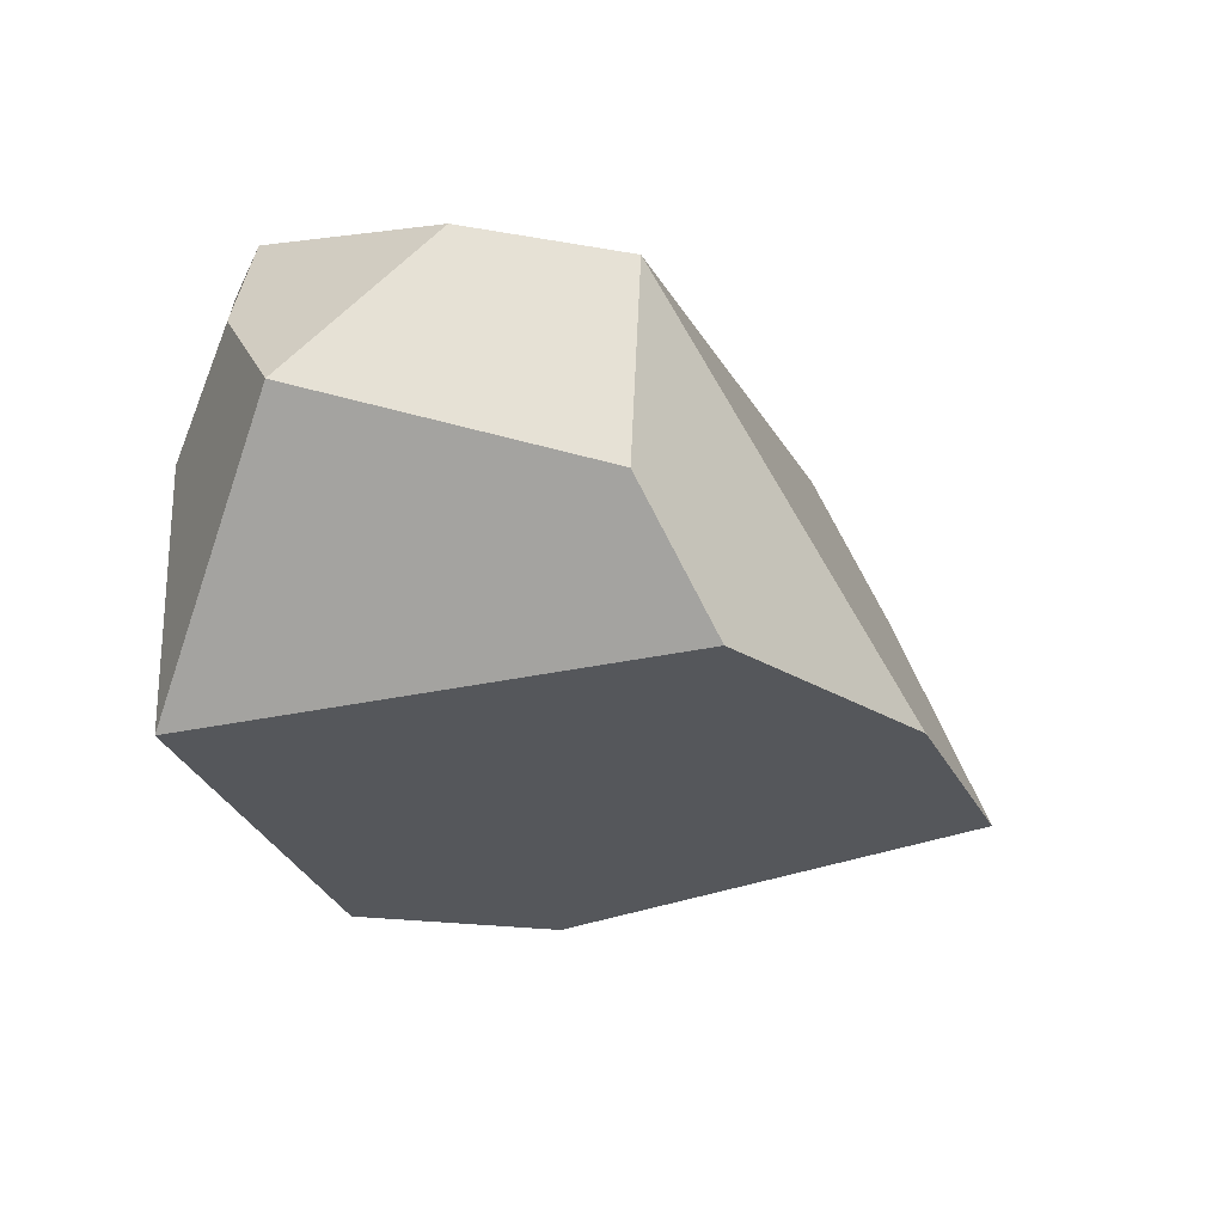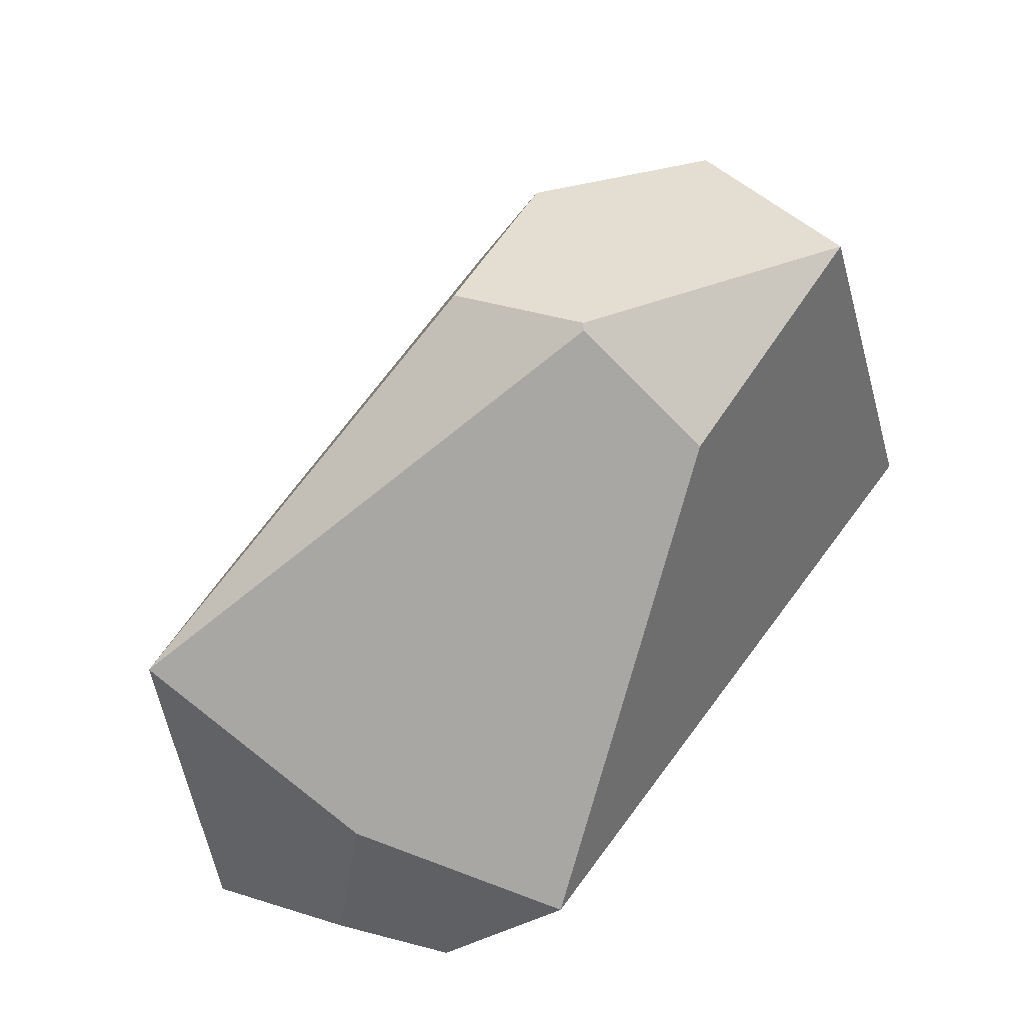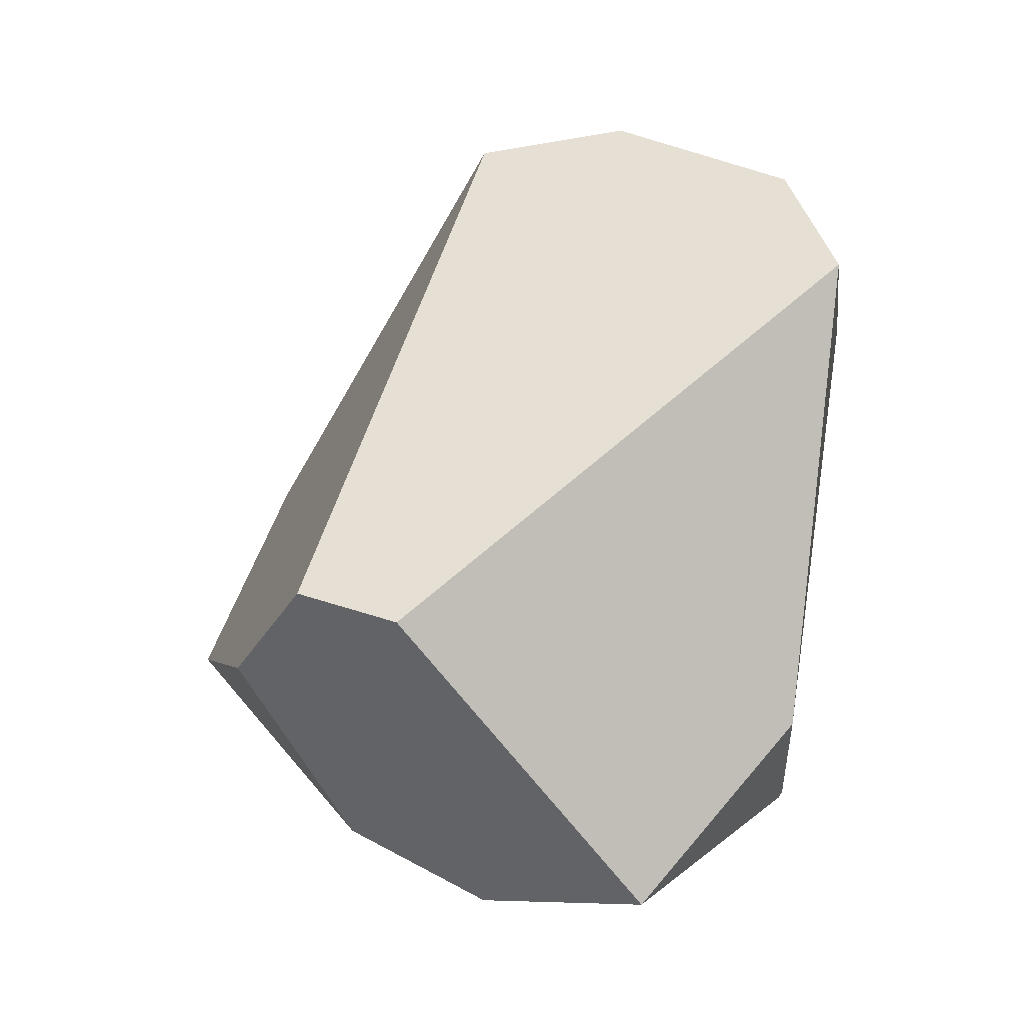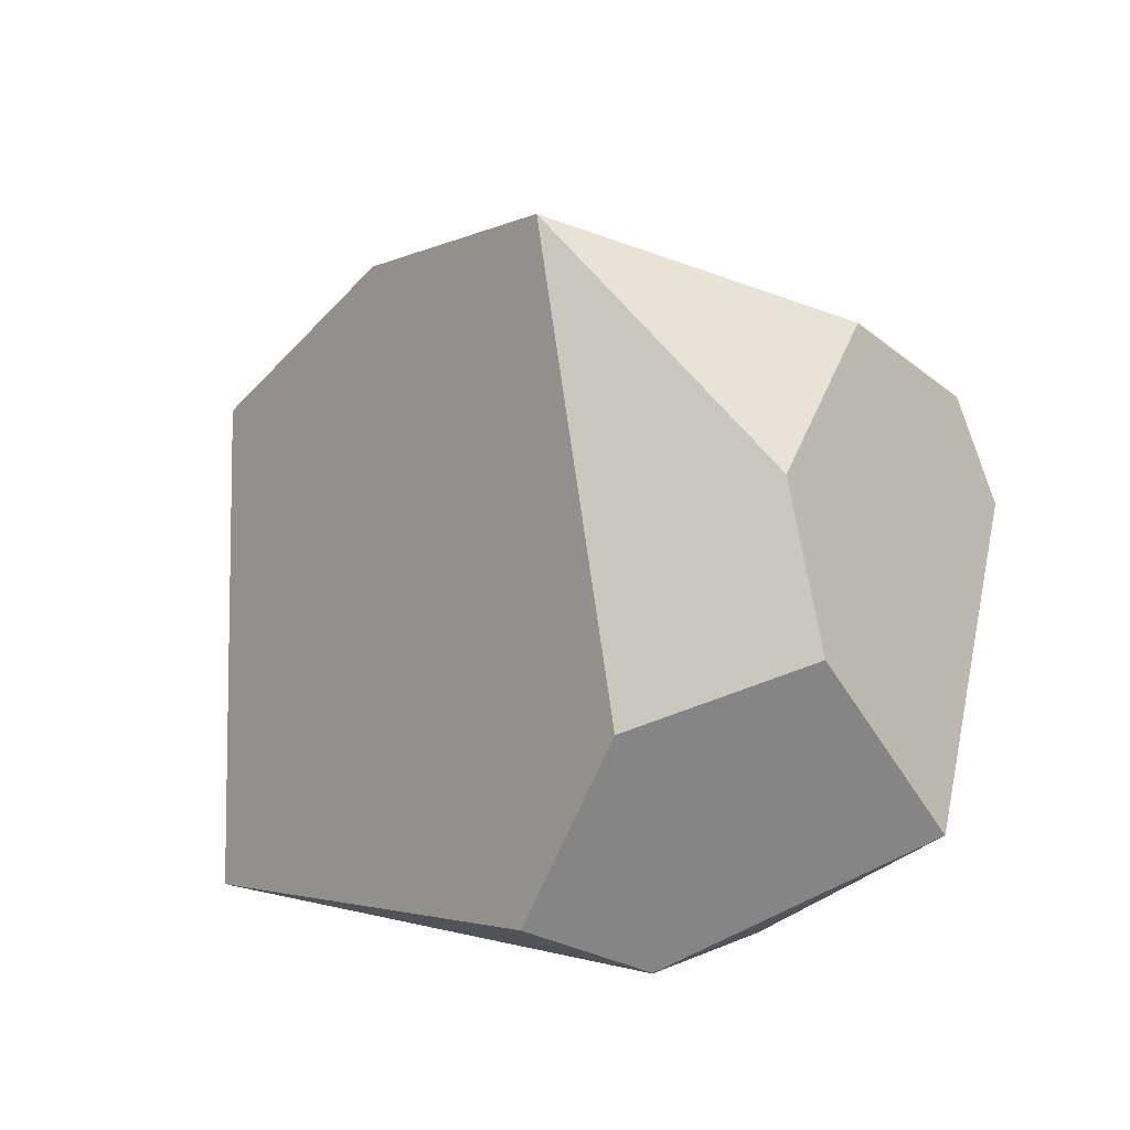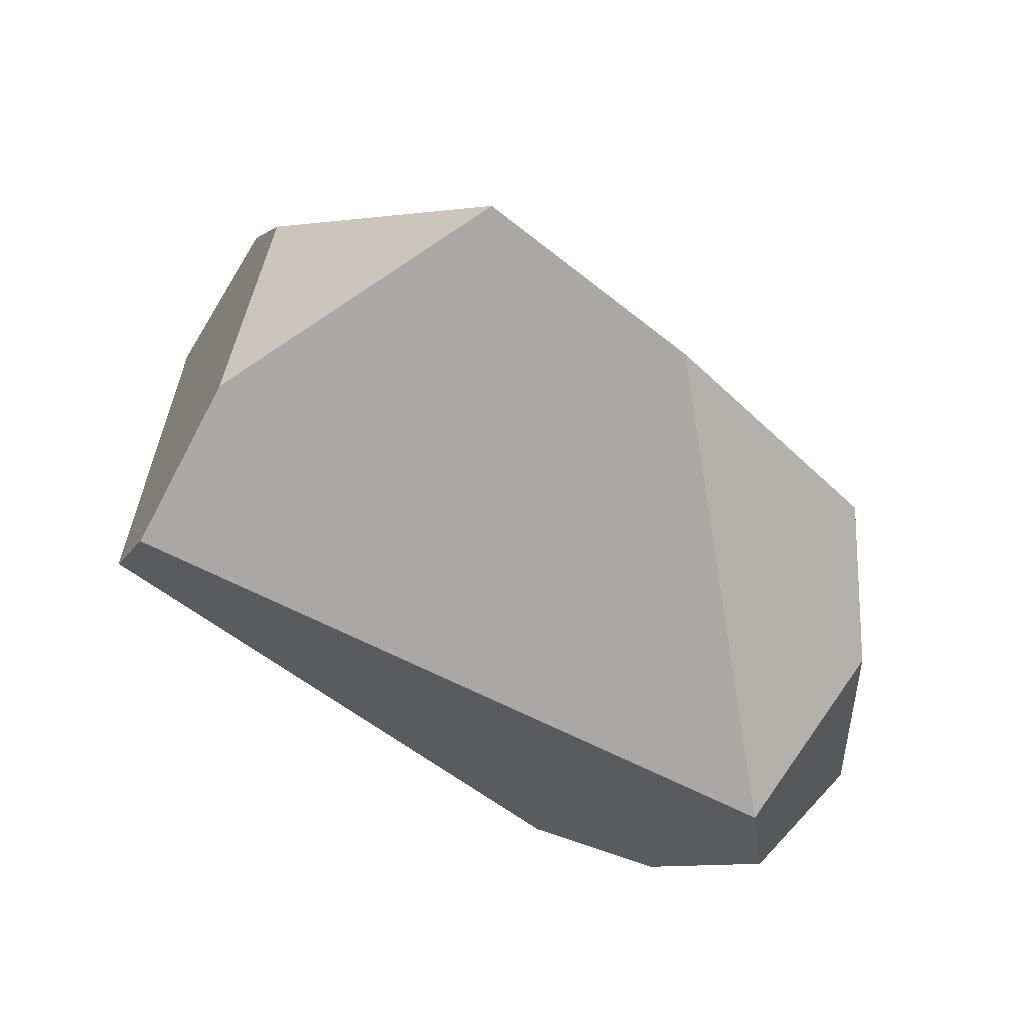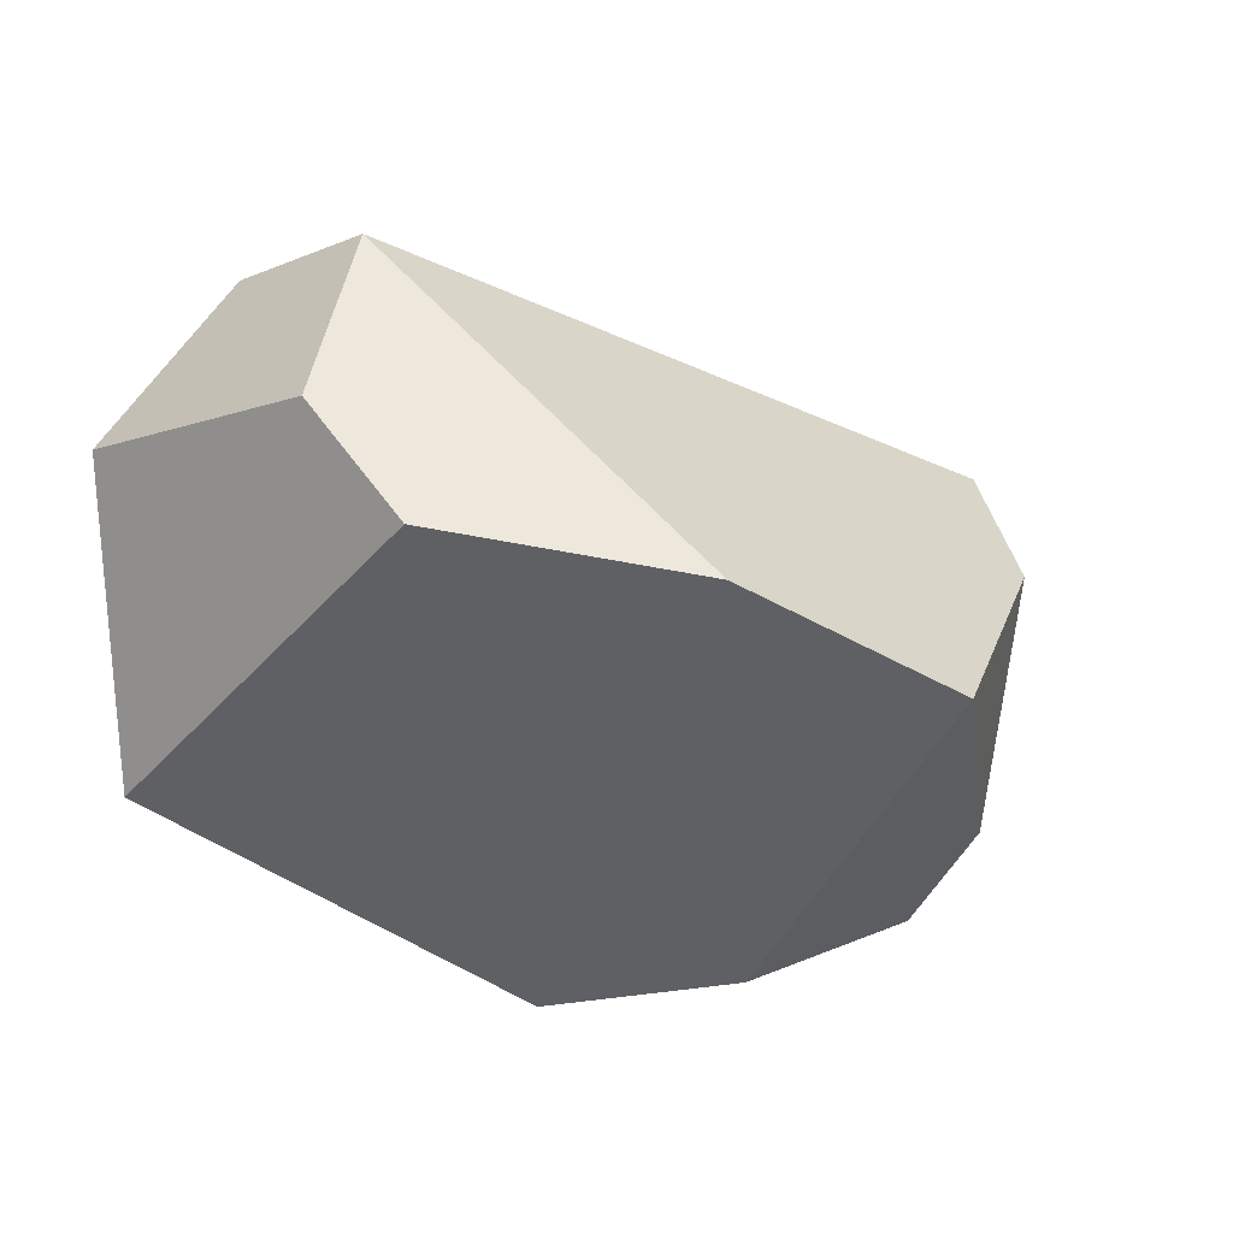
<metadata>
{"format":"obj","ext":"obj","renderer":"f3d","projection":"perspective","resolution":1024,"background":"white","views":[{"elev":-11.4,"azim":98.7,"up":"+Z"},{"elev":-73.1,"azim":-144.4,"up":"+Y"},{"elev":46.4,"azim":-82.6,"up":"+Z"},{"elev":9.3,"azim":-147.2,"up":"+Y"},{"elev":76.5,"azim":21.2,"up":"+Y"},{"elev":-29.7,"azim":140.7,"up":"+Z"}]}
</metadata>
<code>
g Icosphere.006
v -2.718 1.423 -1.317
v -0.7859 3.197 -1.532
v -2.4 2.367 0.4125
v 2.317 -1.846 2.357
v 2.869 -1.889 1.622
v 2.061 -2.494 0.8258
v 2.317 -1.846 2.357
v 2.061 -2.494 0.8258
v 1.165 -2.366 2.367
v 2.904 0.9922 1.936
v 3.164 -0.2786 2.133
v 2.317 -1.846 2.357
v -2.641 1.714 1.726
v 1.165 -2.366 2.367
v -2.941 0.8651 1.85
v -1.875 -0.3642 -2.207
v -0.7859 3.197 -1.532
v -2.718 1.423 -1.317
v -3.15 0.1919 -1.528
v 2.569 -2.406 -1.204
v -1.725 -2.339 -1.425
v -1.928 -2.326 -0.1739
v 2.061 -2.494 0.8258
v 1.165 -2.366 2.367
v -1.754 -2.316 -1.469
v -3.651 -1.196 -0.5734
v -1.928 -2.326 -0.1739
v -1.725 -2.339 -1.425
v -2.941 0.8651 1.85
v -3.651 -1.196 -0.5734
v -3.15 0.1919 -1.528
v -2.718 1.423 -1.317
v -2.641 1.714 1.726
v -2.4 2.367 0.4125
v 3.672 -1.368 0.952
v 3.164 -0.2786 2.133
v 2.904 0.9922 1.936
v 3.305 0.9771 0.3548
v 2.569 -2.406 -1.204
v 3.672 -1.368 0.952
v 3.305 0.9771 0.3548
v 2.777 1.519 -0.7306
v 3.672 -1.368 0.952
v 2.869 -1.889 1.622
v 2.317 -1.846 2.357
v 3.164 -0.2786 2.133
v 3.305 0.9771 0.3548
v 2.904 0.9922 1.936
v 1.037 2.762 -1.077
v 2.777 1.519 -0.7306
v 1.165 -2.366 2.367
v -1.928 -2.326 -0.1739
v -3.651 -1.196 -0.5734
v -2.941 0.8651 1.85
v -2.4 2.367 0.4125
v -0.7859 3.197 -1.532
v 1.037 2.762 -1.077
v 2.904 0.9922 1.936
v -2.641 1.714 1.726
v 2.569 -2.406 -1.204
v -1.039 -1.934 -2.143
v -1.754 -2.316 -1.469
v -1.725 -2.339 -1.425
v -1.754 -2.316 -1.469
v -1.039 -1.934 -2.143
v -1.875 -0.3642 -2.207
v -3.651 -1.196 -0.5734
v -3.15 0.1919 -1.528
v 2.569 -2.406 -1.204
v 2.777 1.519 -0.7306
v 1.037 2.762 -1.077
v -1.039 -1.934 -2.143
v -0.7859 3.197 -1.532
v -1.875 -0.3642 -2.207
v 3.672 -1.368 0.952
v 2.569 -2.406 -1.204
v 2.061 -2.494 0.8258
v 2.869 -1.889 1.622
g Icosphere.006_0
f 3 2 1
f 6 5 4
f 9 8 7
f 12 11 10
f 10 13 12
f 13 14 12
f 13 15 14
f 18 17 16
f 19 18 16
f 22 21 20
f 20 23 22
f 23 24 22
f 27 26 25
f 28 27 25
f 31 30 29
f 29 32 31
f 29 33 32
f 33 34 32
f 37 36 35
f 38 37 35
f 41 40 39
f 42 41 39
f 45 44 43
f 46 45 43
f 49 48 47
f 50 49 47
f 53 52 51
f 54 53 51
f 57 56 55
f 55 58 57
f 55 59 58
f 62 61 60
f 63 62 60
f 66 65 64
f 64 67 66
f 67 68 66
f 71 70 69
f 69 72 71
f 72 73 71
f 72 74 73
f 77 76 75
f 78 77 75

</code>
